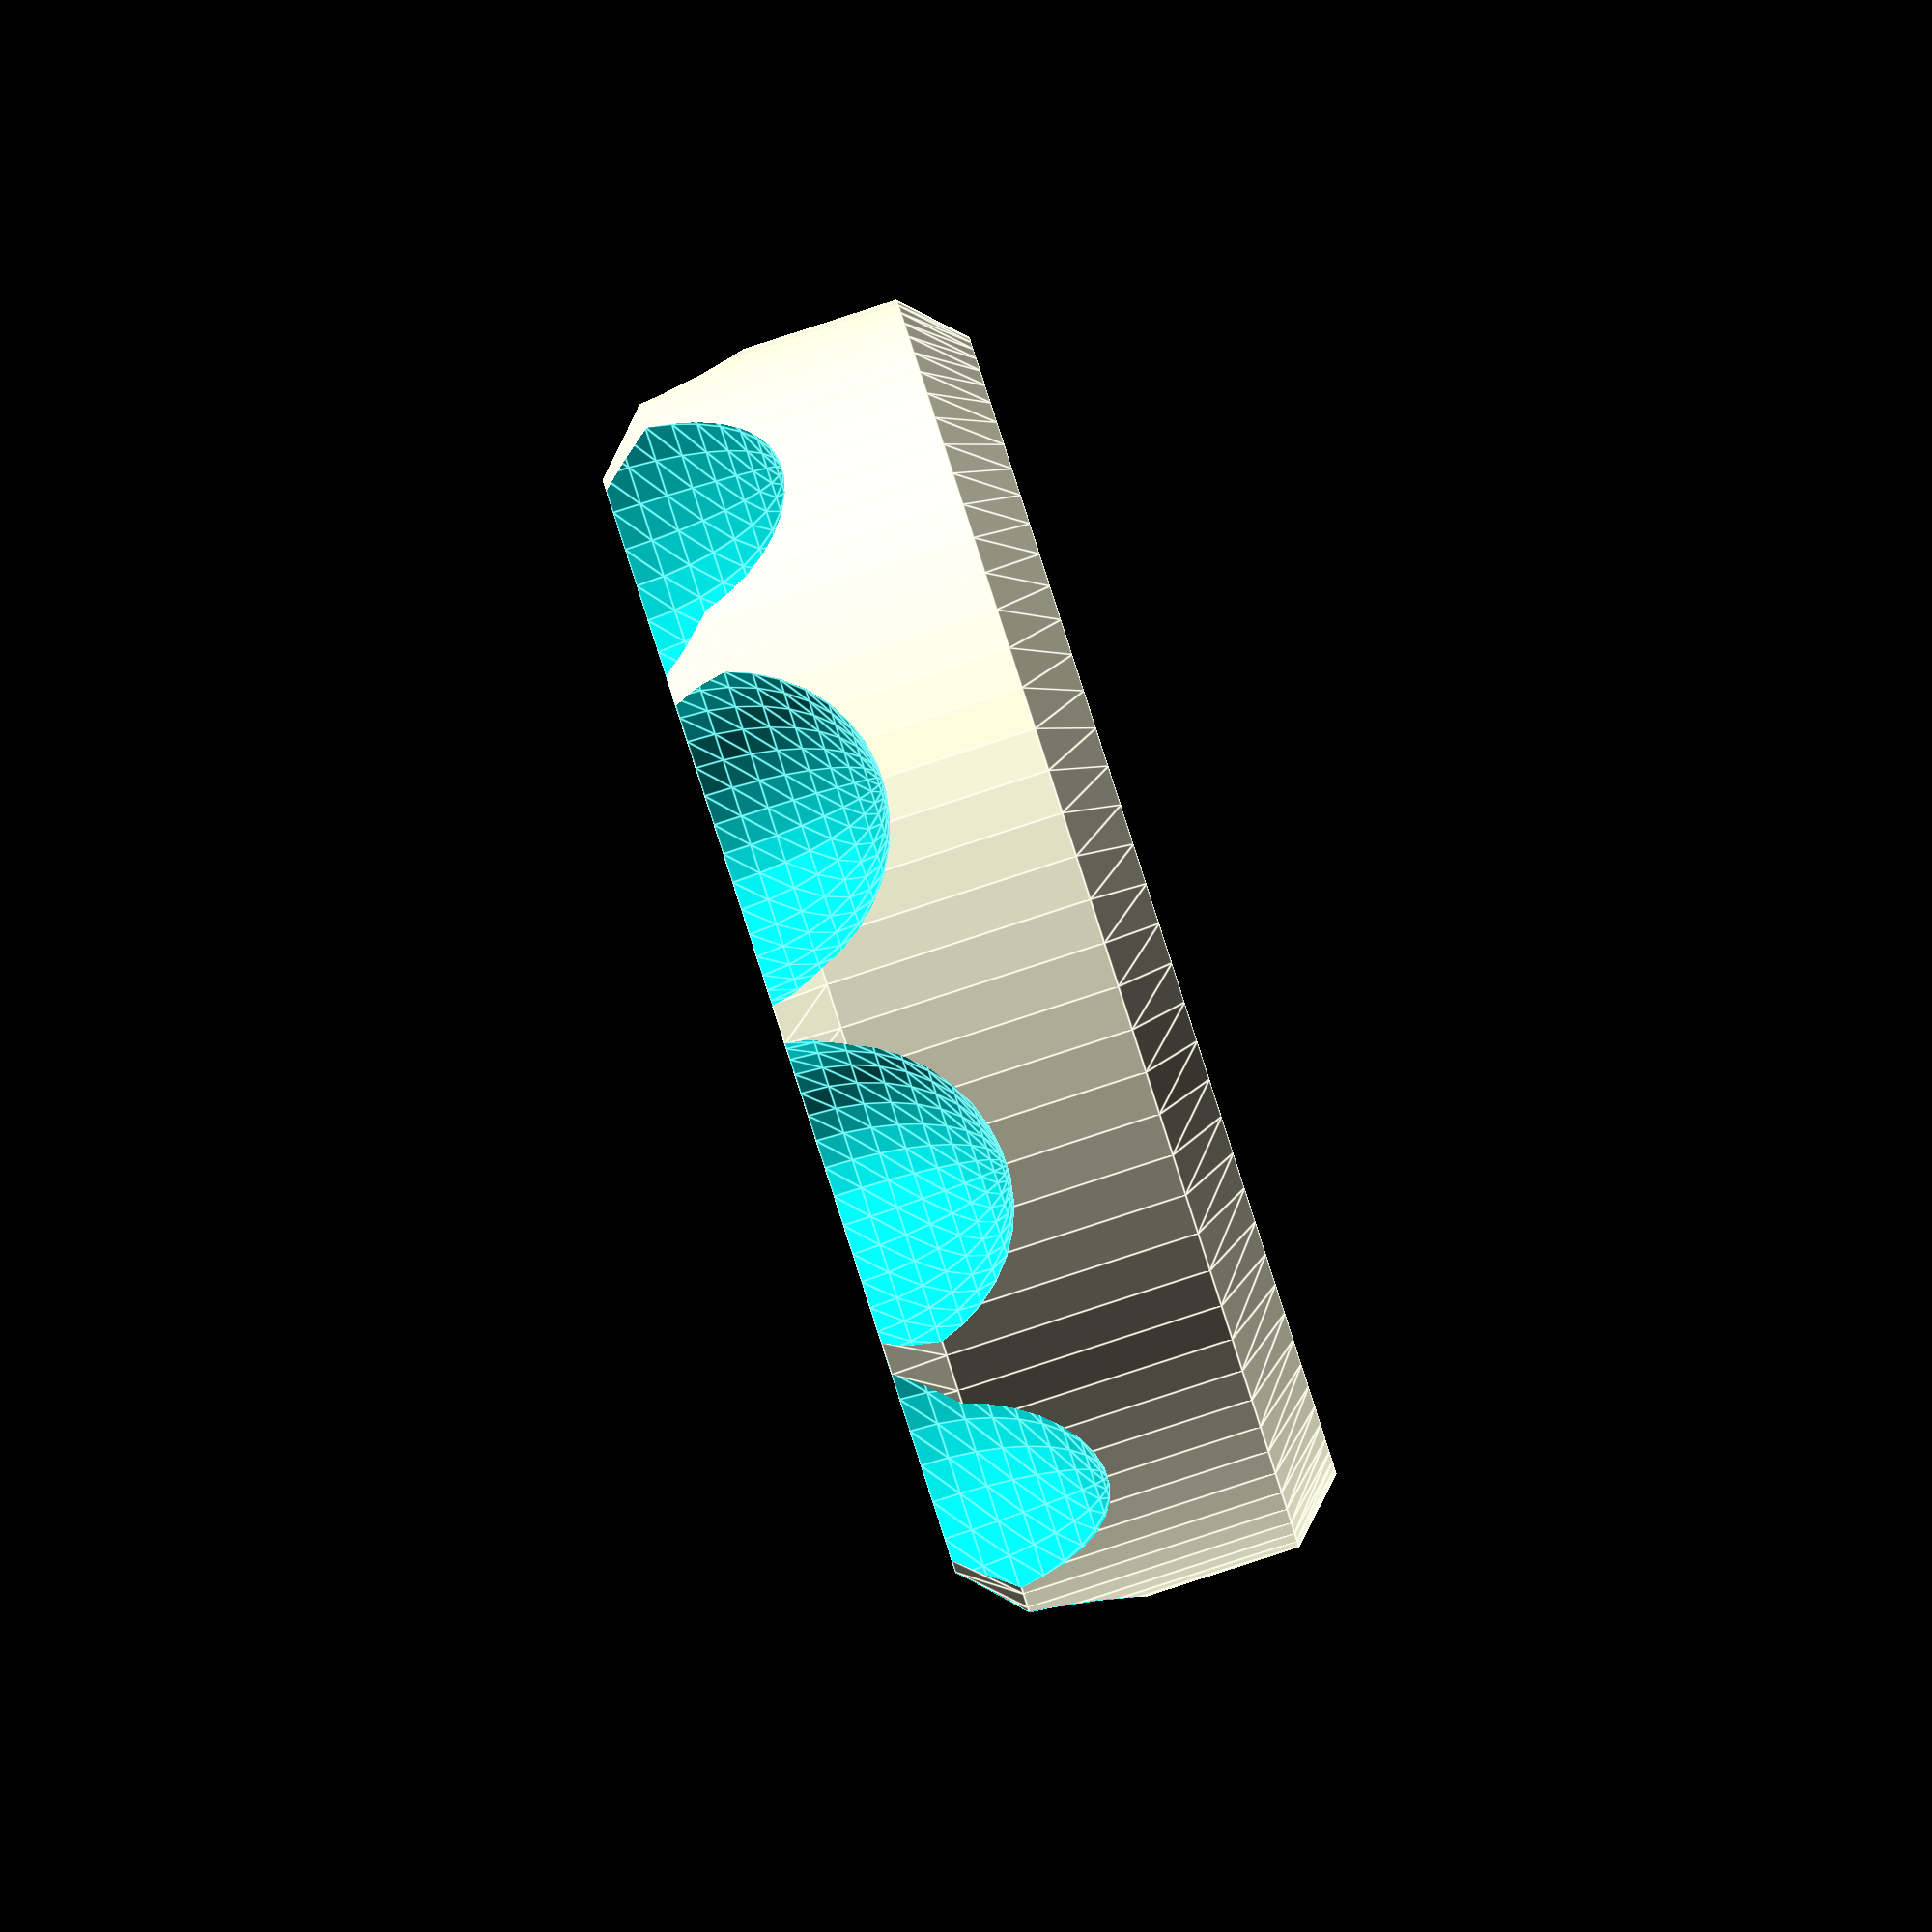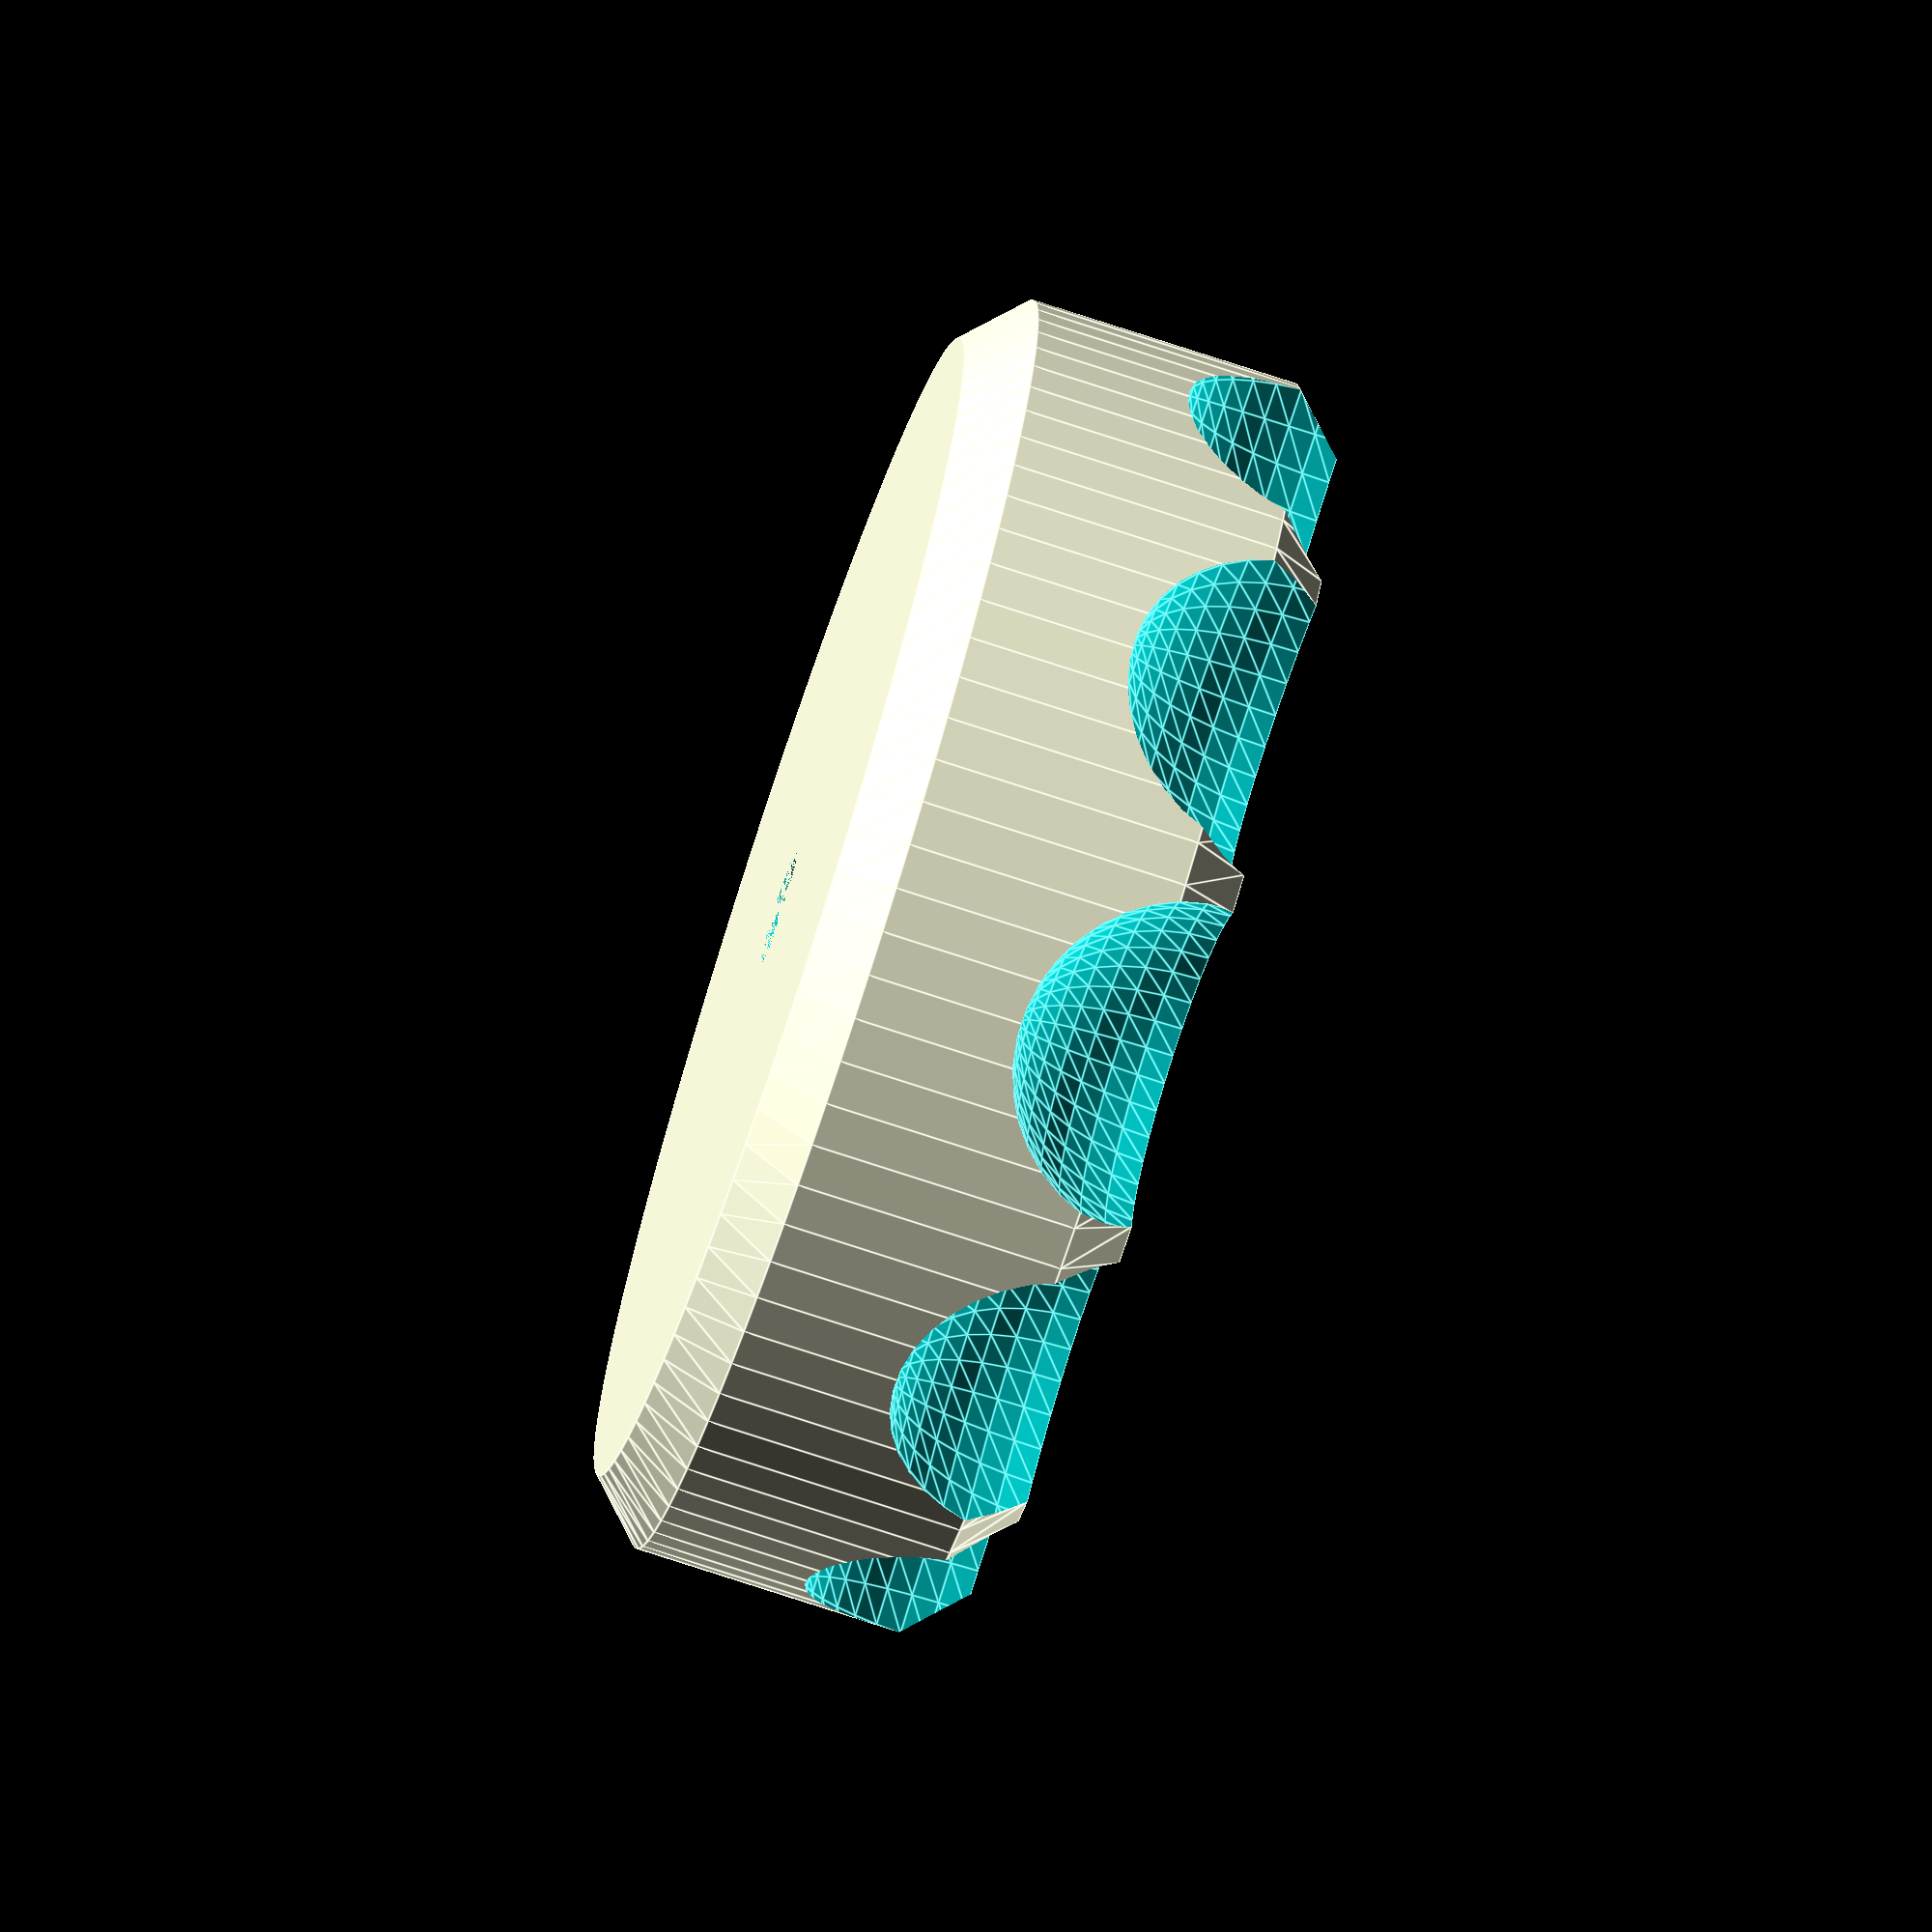
<openscad>
// This document uses MILLIMETRES as a unit.

// Set $fs (smallest arc fragment) default 2.0
$fs = 2.0; // millimetres
$fa = 4;

main_diameter = 90;

// Hex nut - will be M8 probably
nut_diameter = 13.5;
nut_depth = 10; 
hole_diameter = 8.25; // M8

main_radius = main_diameter / 2;
main_height = 27;

num_fingerholes = 10;
fingerholes_r = 12;
chamfer = 4;

module main() 
{
    difference()
    {
        // Chamfer cylinder:
        union() {
            // Bottom
            cylinder(r1=main_radius - chamfer, r2=main_radius, h=chamfer);
            // Centre
            translate([0,0,chamfer])
                cylinder(r=main_radius, h=main_height - (chamfer*2));
            // Top
            translate([0,0,main_height - chamfer])
                cylinder(r1=main_radius, r2=main_radius - chamfer, h=chamfer);
        }
        for (n = [0:num_fingerholes] ) {
            rotate( [0,0, (n/num_fingerholes) * 360 ] ) {
                translate([main_radius, 0, main_height]) {
                    scale([1.5, 1, 1]) sphere(r=fingerholes_r);
                }
            }
        }
        // Cut out the bolt hole
        cylinder(r=(hole_diameter/2), h=100);
        // Cutout for nut
        translate([0,0,main_height - nut_depth])
            cylinder(r=(nut_diameter/2), h=100, $fn=6);
    }
}

main();


</openscad>
<views>
elev=270.1 azim=251.9 roll=72.1 proj=o view=edges
elev=256.4 azim=207.6 roll=288.1 proj=o view=edges
</views>
